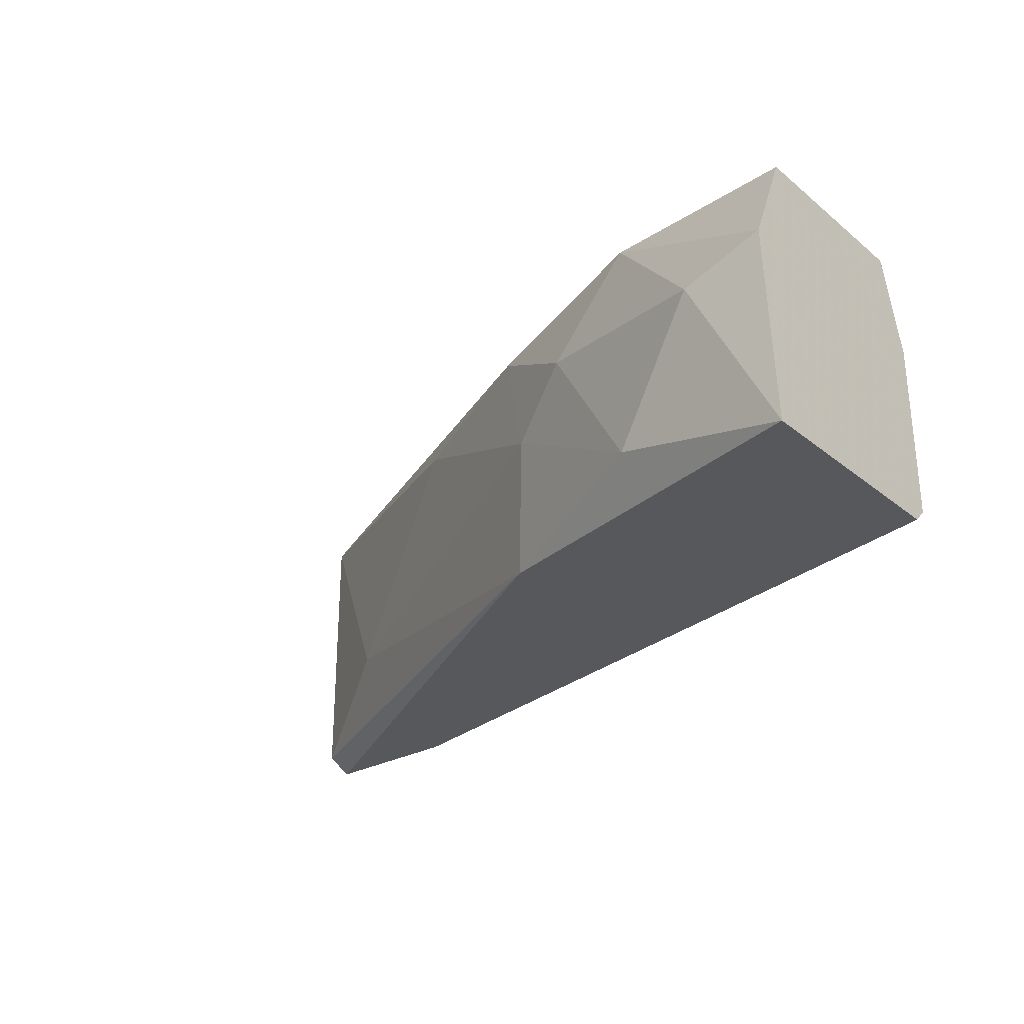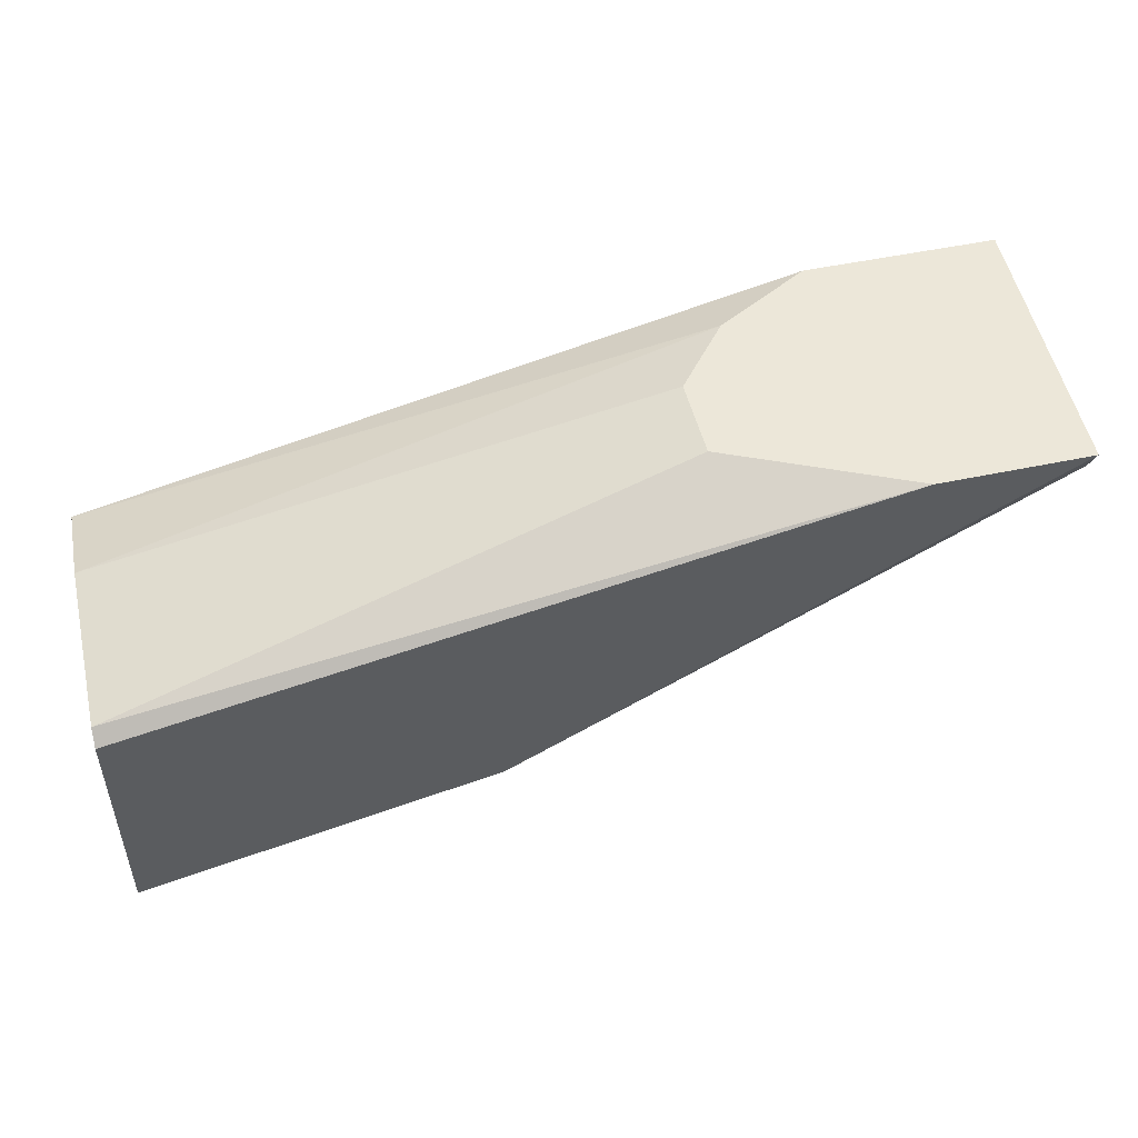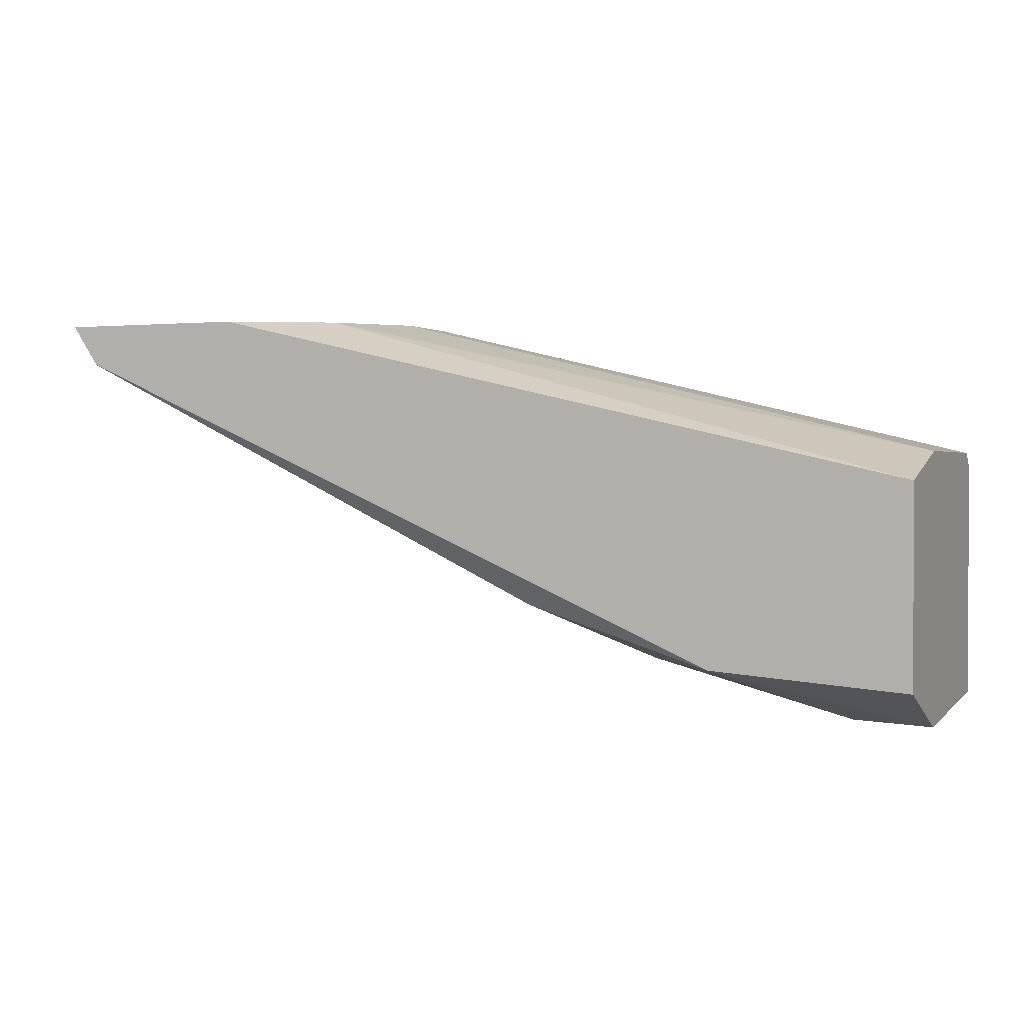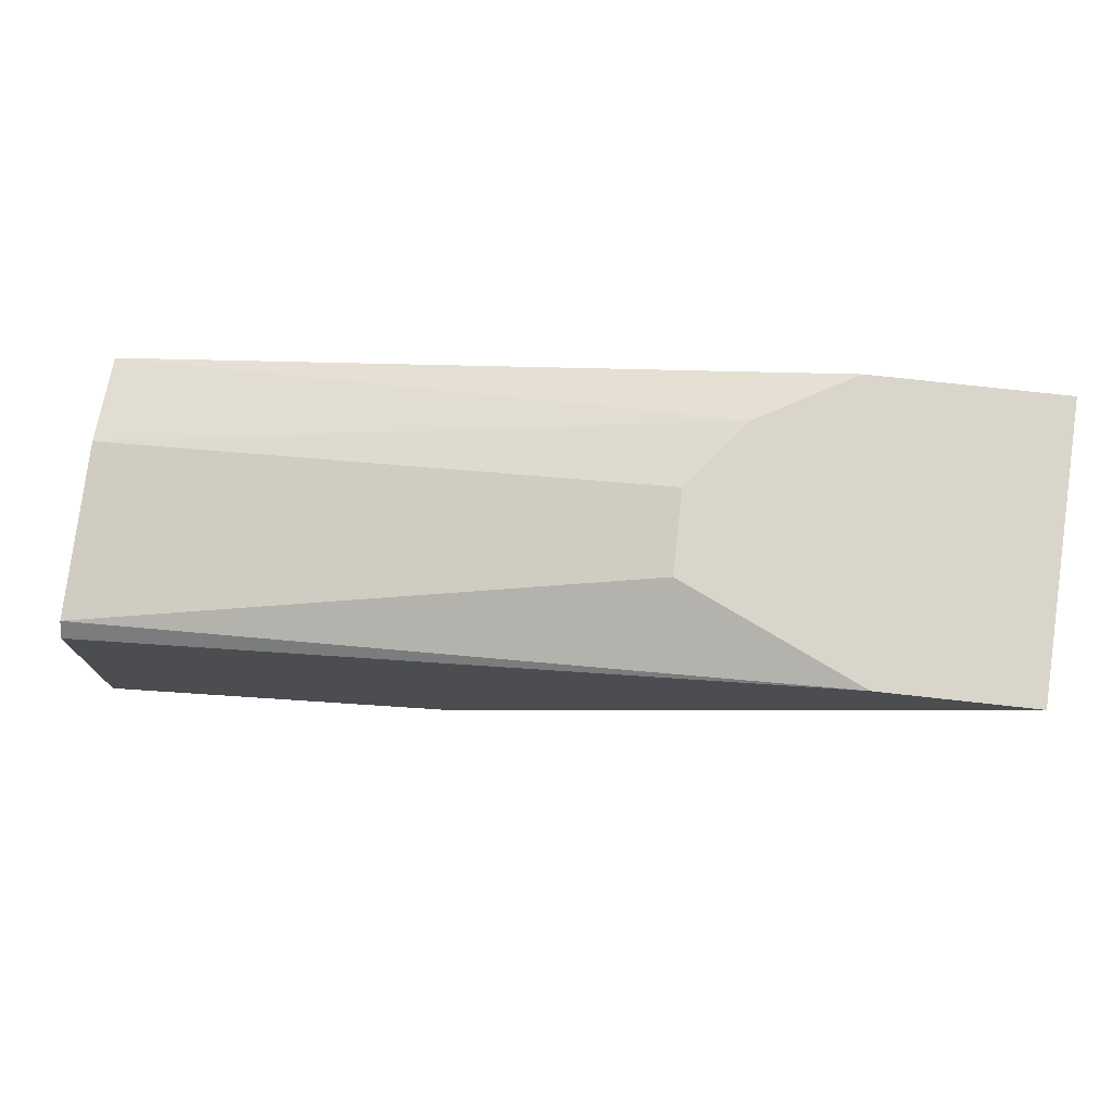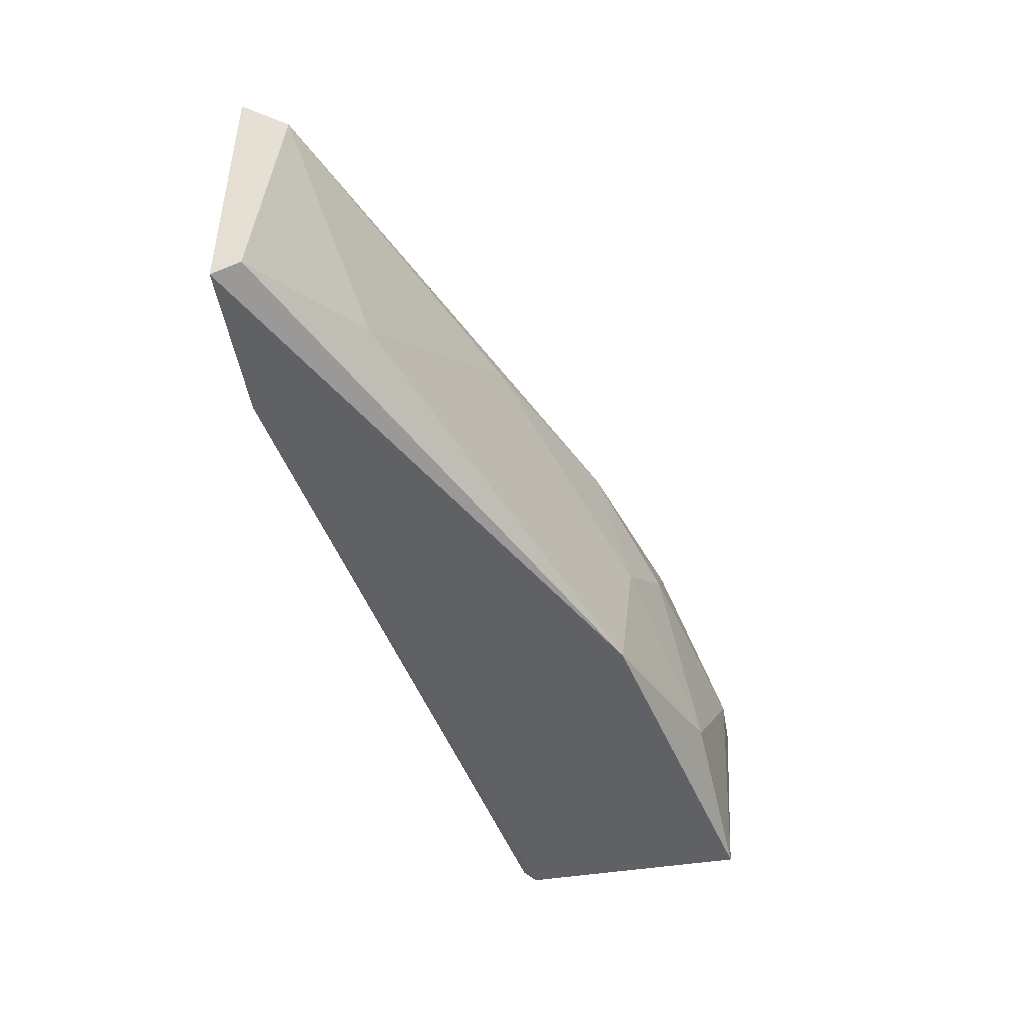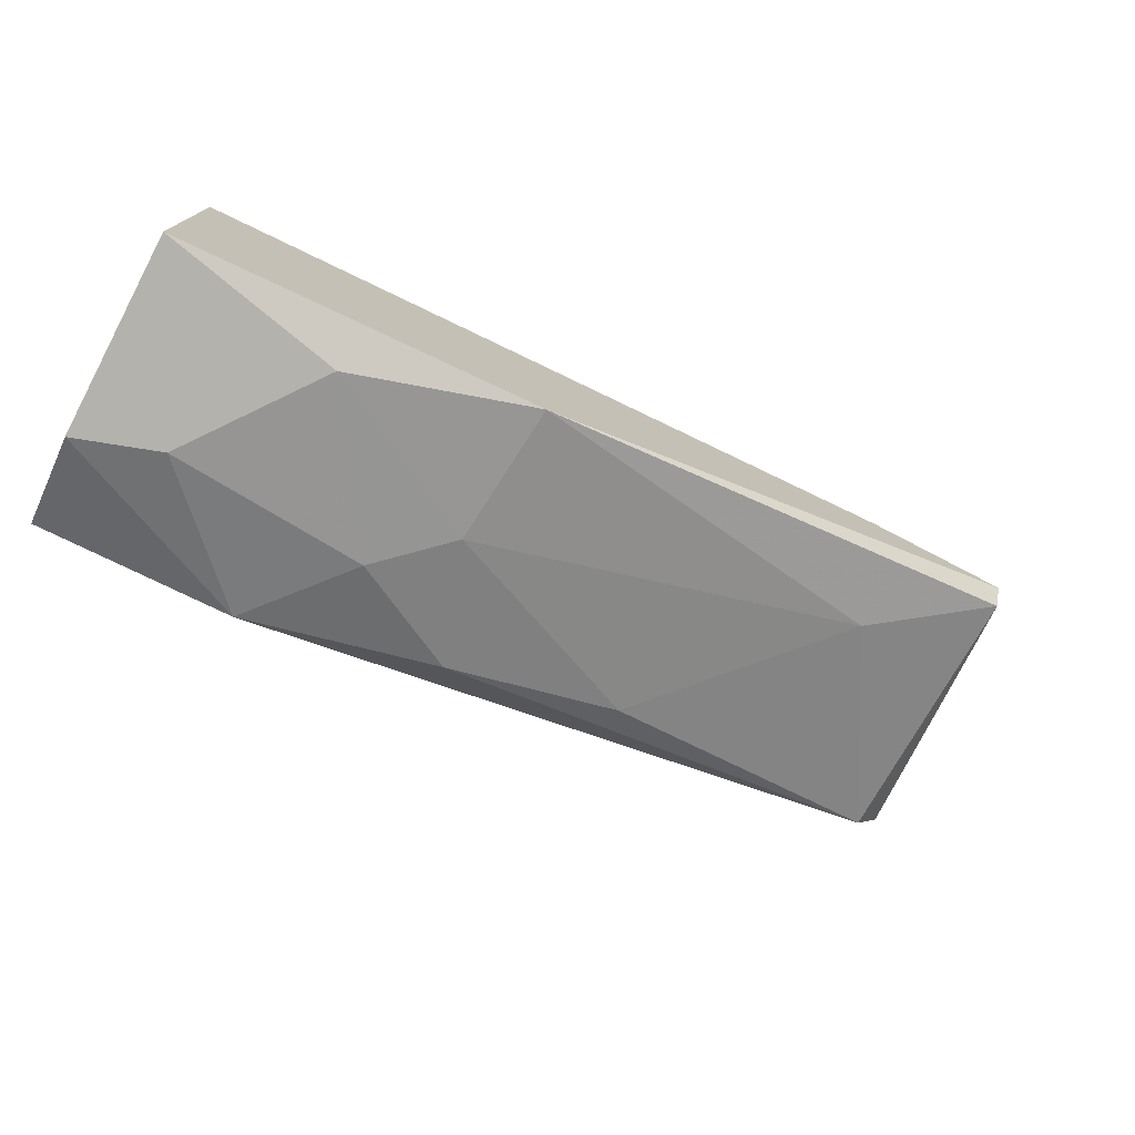
<metadata>
{"format":"obj","ext":"obj","renderer":"f3d","projection":"perspective","resolution":1024,"background":"white","views":[{"elev":-28.2,"azim":39.9,"up":"+Z"},{"elev":49.6,"azim":166.7,"up":"+Y"},{"elev":1.1,"azim":23.2,"up":"+Y"},{"elev":74.7,"azim":-173.7,"up":"+Y"},{"elev":-49.7,"azim":-80.4,"up":"+Z"},{"elev":-75.2,"azim":152.5,"up":"+Y"}]}
</metadata>
<code>
v -0.07125 -0.08164 0.02458
v -0.07946 -0.06837 0.02015
v -0.07946 -0.06837 0.01636
v -0.05355 -0.07469 0.02142
v -0.05355 -0.08607 0.01257
v -0.09464 -0.06963 0.0132
v -0.09527 -0.06837 0.02584
v -0.05355 -0.07533 0.01257
v -0.05355 -0.08481 0.02584
v -0.05355 -0.07596 0.02584
v -0.06999 -0.08228 0.01257
v -0.05734 -0.08671 0.02015
v -0.08768 -0.06837 0.01257
v -0.09401 -0.07027 0.02584
v -0.08642 -0.06837 0.02584
v -0.0624 -0.08417 0.02584
v -0.08832 -0.07343 0.01636
v -0.05355 -0.07469 0.0132
v -0.06935 -0.08291 0.01889
v -0.09464 -0.06837 0.01257
v -0.06177 -0.08544 0.01446
v -0.08199 -0.06837 0.02331
v -0.05355 -0.08671 0.02142
v -0.06619 -0.08417 0.02142
v -0.07946 -0.07785 0.02395
f 15 10 22
f 7 13 20
f 13 11 20
f 11 5 21
f 5 12 21
f 19 11 21
f 4 2 22
f 10 4 22
f 2 15 22
f 5 9 23
f 21 12 24
f 16 12 23
f 9 16 23
f 16 1 24
f 19 1 25
f 1 19 24
f 19 21 24
f 1 14 25
f 14 17 25
f 11 6 20
f 12 5 23
f 6 7 20
f 12 16 24
f 8 13 18
f 17 19 25
f 3 2 4
f 2 3 7
f 4 5 8
f 5 4 9
f 7 9 10
f 9 4 10
f 8 5 11
f 7 3 13
f 8 11 13
f 17 11 19
f 9 7 14
f 2 7 15
f 7 10 15
f 14 1 16
f 9 14 16
f 6 11 17
f 14 6 17
f 3 4 18
f 4 8 18
f 13 3 18
f 7 6 14

</code>
